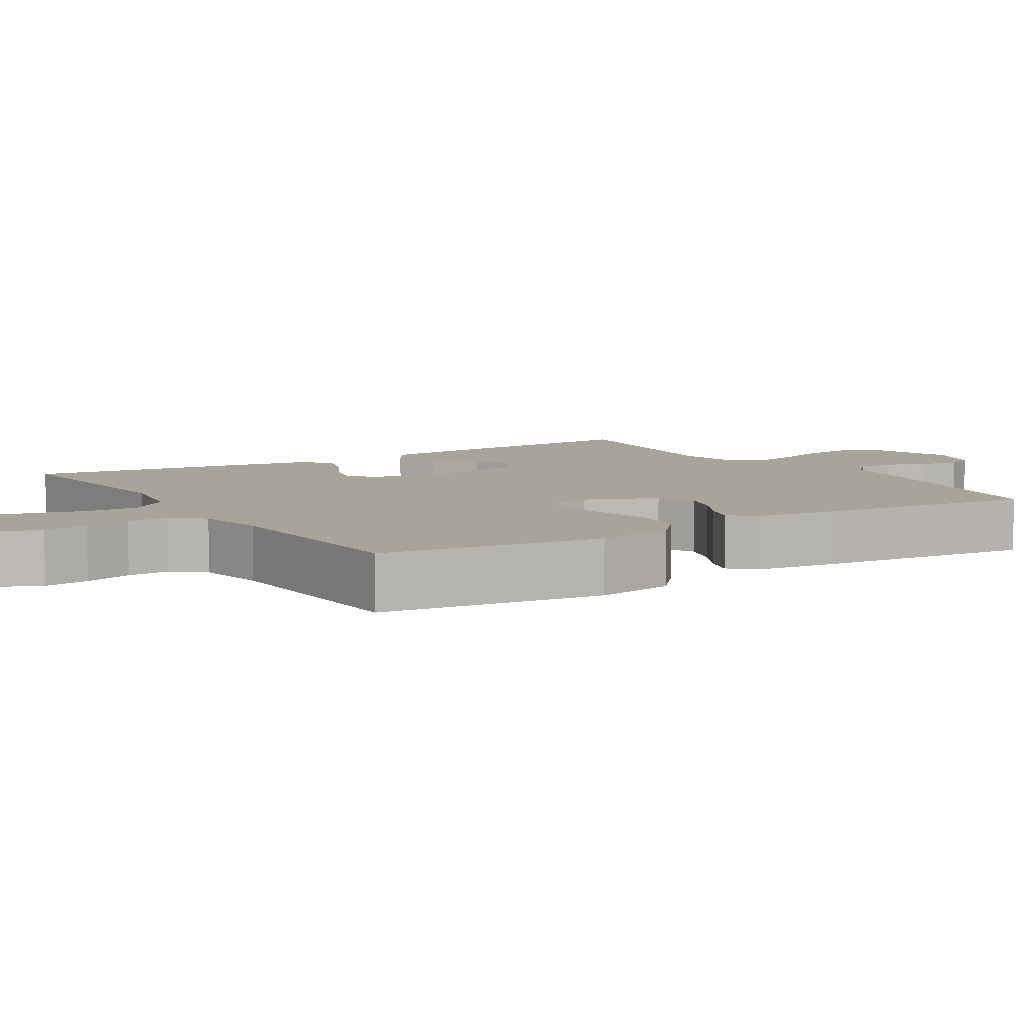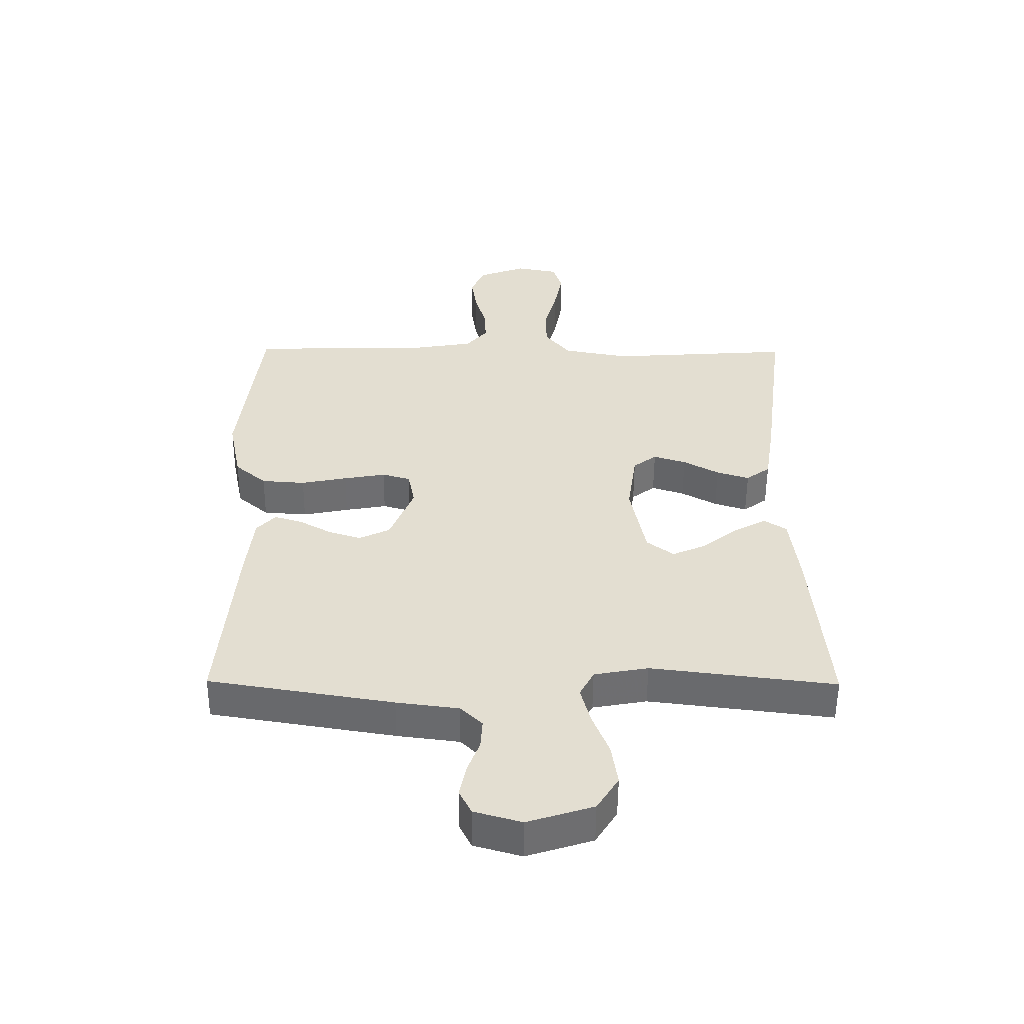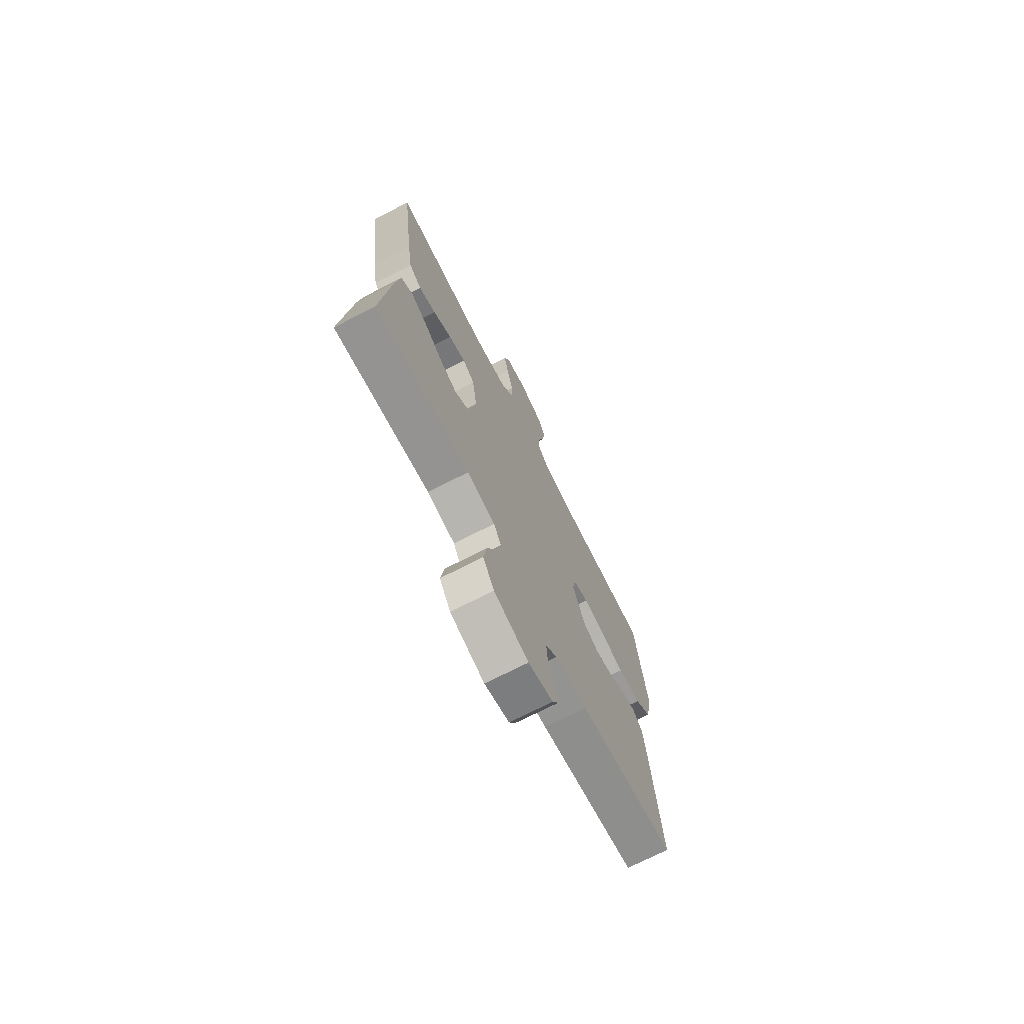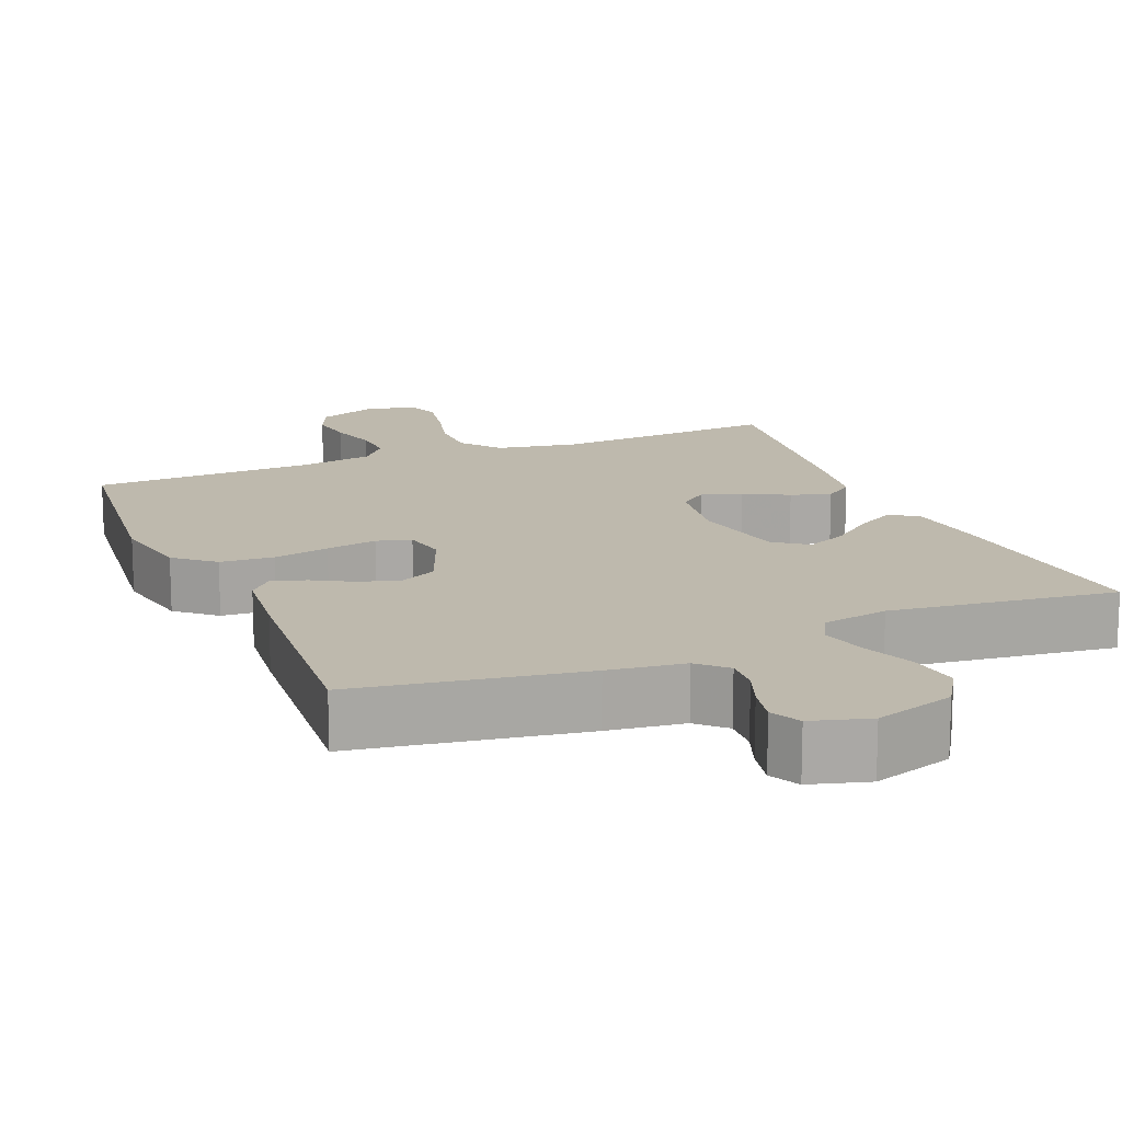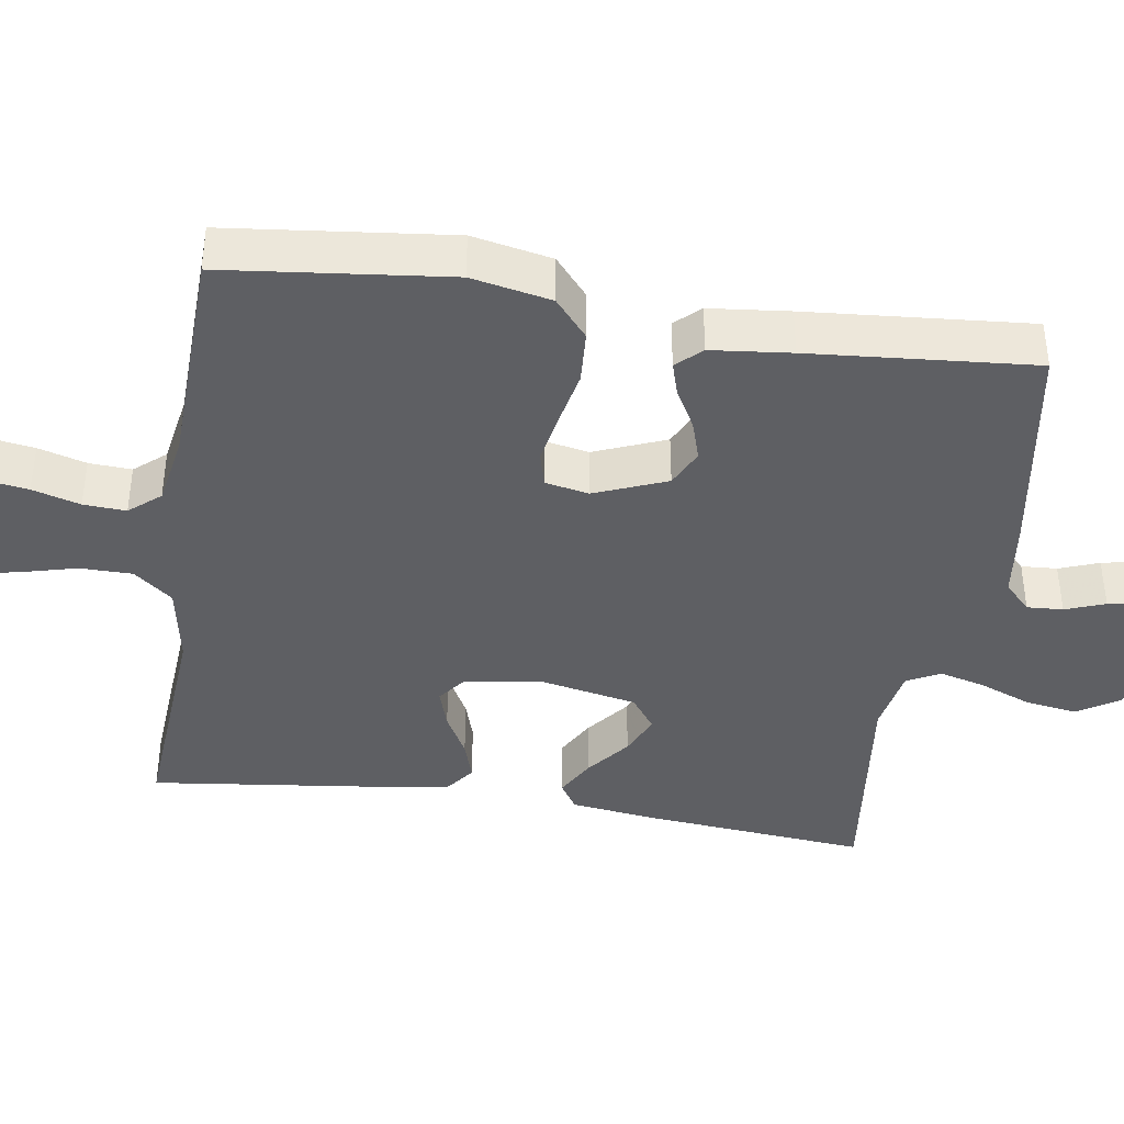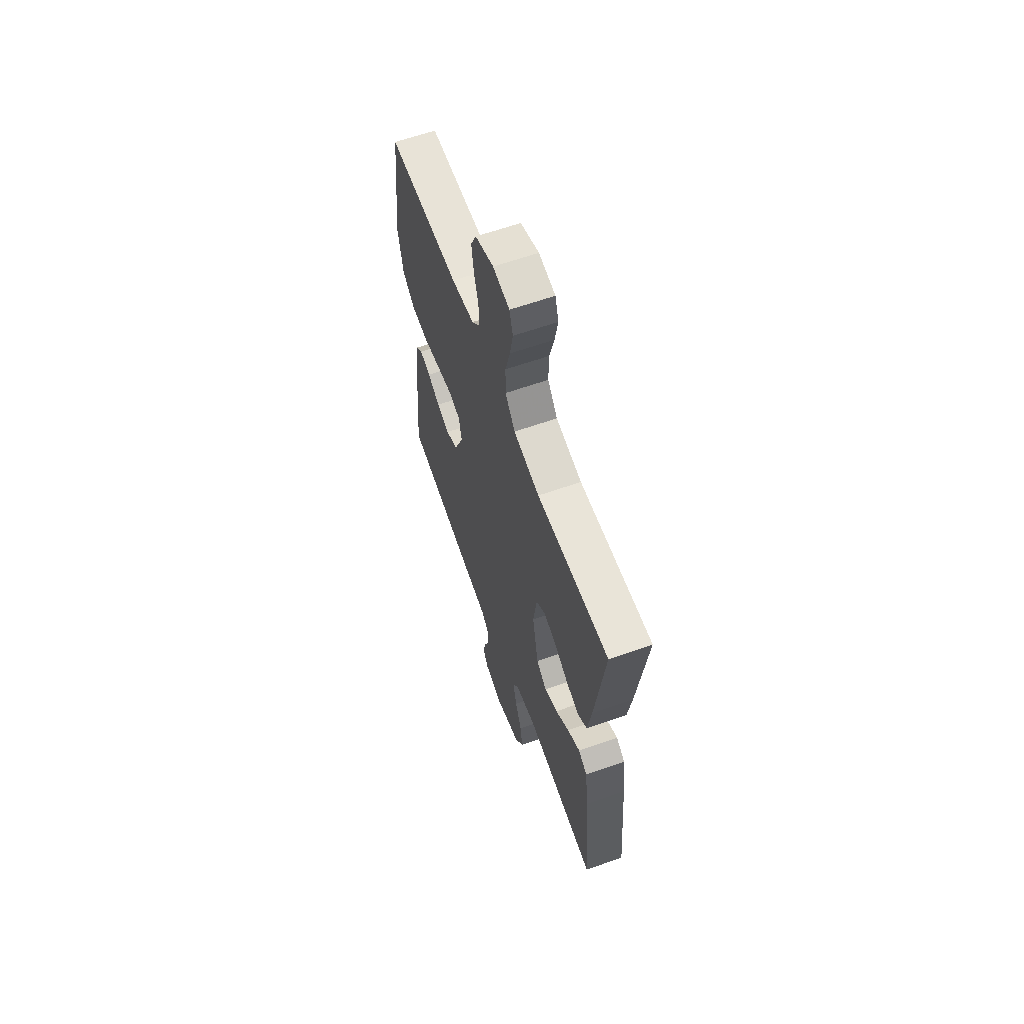
<metadata>
{"format":"obj","ext":"obj","renderer":"f3d","projection":"perspective","resolution":1024,"background":"white","views":[{"elev":7.1,"azim":57.8,"up":"+Y"},{"elev":-54.0,"azim":179.6,"up":"+Z"},{"elev":-72.8,"azim":-63.0,"up":"+Z"},{"elev":15.3,"azim":157.4,"up":"+Y"},{"elev":-40.6,"azim":81.0,"up":"+Y"},{"elev":62.6,"azim":-109.7,"up":"+Z"}]}
</metadata>
<code>
v -0.5 0.07 -0.5
v -0.474 0.07 -0.2
v -0.46 0.07 -0.087
v -0.423 0.07 -0.063
v -0.371 0.07 -0.092
v -0.314 0.07 -0.137
v -0.259 0.07 -0.161
v -0.215 0.07 -0.128
v -0.19 0.07 0
v -0.205 0.07 0.104
v -0.243 0.07 0.133
v -0.296 0.07 0.116
v -0.354 0.07 0.084
v -0.407 0.07 0.067
v -0.446 0.07 0.096
v -0.462 0.07 0.2
v -0.5 0.07 0.5
v -0.2 0.07 0.48
v -0.092 0.07 0.5
v -0.051 0.07 0.552
v -0.051 0.07 0.622
v -0.071 0.07 0.698
v -0.084 0.07 0.766
v -0.069 0.07 0.813
v 0 0.07 0.826
v 0.077 0.07 0.797
v 0.1 0.07 0.747
v 0.091 0.07 0.686
v 0.073 0.07 0.622
v 0.07 0.07 0.565
v 0.105 0.07 0.524
v 0.2 0.07 0.508
v 0.5 0.07 0.5
v 0.535 0.07 0.2
v 0.514 0.07 0.093
v 0.463 0.07 0.049
v 0.392 0.07 0.044
v 0.317 0.07 0.059
v 0.249 0.07 0.071
v 0.203 0.07 0.058
v 0.192 0.07 0
v 0.231 0.07 -0.096
v 0.281 0.07 -0.12
v 0.334 0.07 -0.103
v 0.386 0.07 -0.074
v 0.431 0.07 -0.06
v 0.462 0.07 -0.093
v 0.474 0.07 -0.2
v 0.5 0.07 -0.5
v 0.2 0.07 -0.549
v 0.099 0.07 -0.562
v 0.063 0.07 -0.597
v 0.066 0.07 -0.645
v 0.086 0.07 -0.698
v 0.097 0.07 -0.75
v 0.077 0.07 -0.79
v 0 0.07 -0.812
v -0.107 0.07 -0.778
v -0.142 0.07 -0.722
v -0.132 0.07 -0.654
v -0.105 0.07 -0.585
v -0.089 0.07 -0.523
v -0.112 0.07 -0.479
v -0.2 0.07 -0.463
v -0.5 0 -0.5
v -0.474 0 -0.2
v -0.46 0 -0.087
v -0.423 0 -0.063
v -0.371 0 -0.092
v -0.314 0 -0.137
v -0.259 0 -0.161
v -0.215 0 -0.128
v -0.19 0 0
v -0.205 0 0.104
v -0.243 0 0.133
v -0.296 0 0.116
v -0.354 0 0.084
v -0.407 0 0.067
v -0.446 0 0.096
v -0.462 0 0.2
v -0.5 0 0.5
v -0.2 0 0.48
v -0.092 0 0.5
v -0.051 0 0.552
v -0.051 0 0.622
v -0.071 0 0.698
v -0.084 0 0.766
v -0.069 0 0.813
v 0 0 0.826
v 0.077 0 0.797
v 0.1 0 0.747
v 0.091 0 0.686
v 0.073 0 0.622
v 0.07 0 0.565
v 0.105 0 0.524
v 0.2 0 0.508
v 0.5 0 0.5
v 0.535 0 0.2
v 0.514 0 0.093
v 0.463 0 0.049
v 0.392 0 0.044
v 0.317 0 0.059
v 0.249 0 0.071
v 0.203 0 0.058
v 0.192 0 0
v 0.231 0 -0.096
v 0.281 0 -0.12
v 0.334 0 -0.103
v 0.386 0 -0.074
v 0.431 0 -0.06
v 0.462 0 -0.093
v 0.474 0 -0.2
v 0.5 0 -0.5
v 0.2 0 -0.549
v 0.099 0 -0.562
v 0.063 0 -0.597
v 0.066 0 -0.645
v 0.086 0 -0.698
v 0.097 0 -0.75
v 0.077 0 -0.79
v 0 0 -0.812
v -0.107 0 -0.778
v -0.142 0 -0.722
v -0.132 0 -0.654
v -0.105 0 -0.585
v -0.089 0 -0.523
v -0.112 0 -0.479
v -0.2 0 -0.463
f 59 60 61
f 58 59 61
f 57 58 61
f 56 57 61
f 55 56 61
f 54 55 61
f 53 54 61
f 52 53 61 62
f 51 52 62 63
f 50 51 63
f 49 50 63
f 48 49 63
f 47 48 63
f 46 47 63
f 45 46 63
f 44 45 63
f 36 37 38
f 35 36 38
f 34 35 38
f 33 34 38
f 32 33 38
f 31 32 38 39
f 30 31 39 40
f 27 28 29
f 26 27 29
f 25 26 29
f 24 25 29
f 23 24 29
f 22 23 29
f 21 22 29
f 20 21 29 30
f 30 40 41
f 20 30 41
f 19 20 41
f 16 17 18
f 15 16 18
f 14 15 18
f 13 14 18
f 12 13 18
f 11 12 18 19
f 4 5 6
f 3 4 6
f 2 3 6
f 1 2 6
f 64 1 6
f 64 6 7
f 43 44 63 64
f 64 7 8
f 43 64 8
f 42 43 8
f 19 41 42
f 11 19 42
f 10 11 42
f 9 10 42
f 8 9 42
f 125 124 123
f 125 123 122
f 125 122 121
f 125 121 120
f 125 120 119
f 125 119 118
f 125 118 117
f 126 125 117 116
f 127 126 116 115
f 127 115 114
f 127 114 113
f 127 113 112
f 127 112 111
f 127 111 110
f 127 110 109
f 127 109 108
f 102 101 100
f 102 100 99
f 102 99 98
f 102 98 97
f 102 97 96
f 103 102 96 95
f 104 103 95 94
f 93 92 91
f 93 91 90
f 93 90 89
f 93 89 88
f 93 88 87
f 93 87 86
f 93 86 85
f 94 93 85 84
f 105 104 94
f 105 94 84
f 105 84 83
f 82 81 80
f 82 80 79
f 82 79 78
f 82 78 77
f 82 77 76
f 83 82 76 75
f 70 69 68
f 70 68 67
f 70 67 66
f 70 66 65
f 70 65 128
f 71 70 128
f 128 127 108 107
f 72 71 128
f 72 128 107
f 72 107 106
f 106 105 83
f 106 83 75
f 106 75 74
f 106 74 73
f 106 73 72
f 1 65 66 2
f 2 66 67 3
f 3 67 68 4
f 4 68 69 5
f 5 69 70 6
f 6 70 71 7
f 7 71 72 8
f 8 72 73 9
f 9 73 74 10
f 10 74 75 11
f 11 75 76 12
f 12 76 77 13
f 13 77 78 14
f 14 78 79 15
f 15 79 80 16
f 16 80 81 17
f 17 81 82 18
f 18 82 83 19
f 19 83 84 20
f 20 84 85 21
f 21 85 86 22
f 22 86 87 23
f 23 87 88 24
f 24 88 89 25
f 25 89 90 26
f 26 90 91 27
f 27 91 92 28
f 28 92 93 29
f 29 93 94 30
f 30 94 95 31
f 31 95 96 32
f 32 96 97 33
f 33 97 98 34
f 34 98 99 35
f 35 99 100 36
f 36 100 101 37
f 37 101 102 38
f 38 102 103 39
f 39 103 104 40
f 40 104 105 41
f 41 105 106 42
f 42 106 107 43
f 43 107 108 44
f 44 108 109 45
f 45 109 110 46
f 46 110 111 47
f 47 111 112 48
f 48 112 113 49
f 49 113 114 50
f 50 114 115 51
f 51 115 116 52
f 52 116 117 53
f 53 117 118 54
f 54 118 119 55
f 55 119 120 56
f 56 120 121 57
f 57 121 122 58
f 58 122 123 59
f 59 123 124 60
f 60 124 125 61
f 61 125 126 62
f 62 126 127 63
f 63 127 128 64
f 64 128 65 1

</code>
